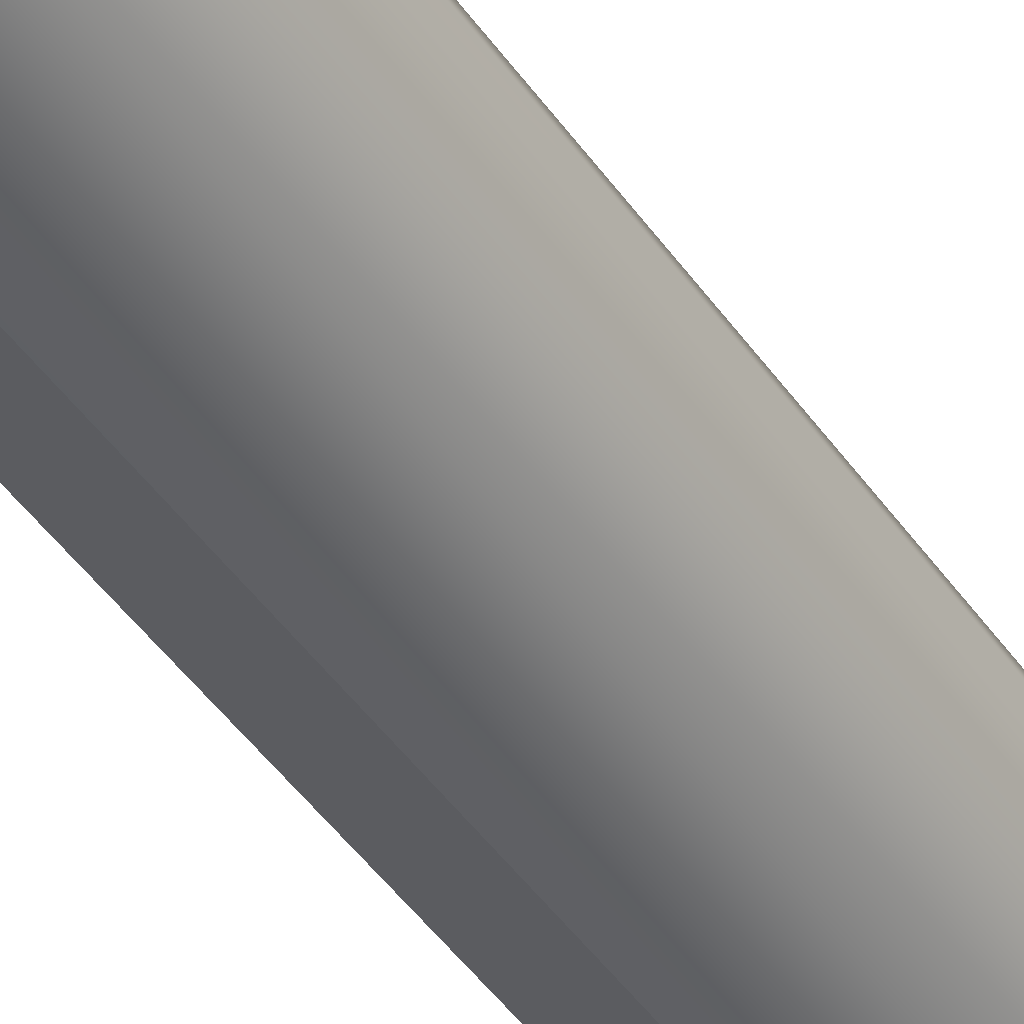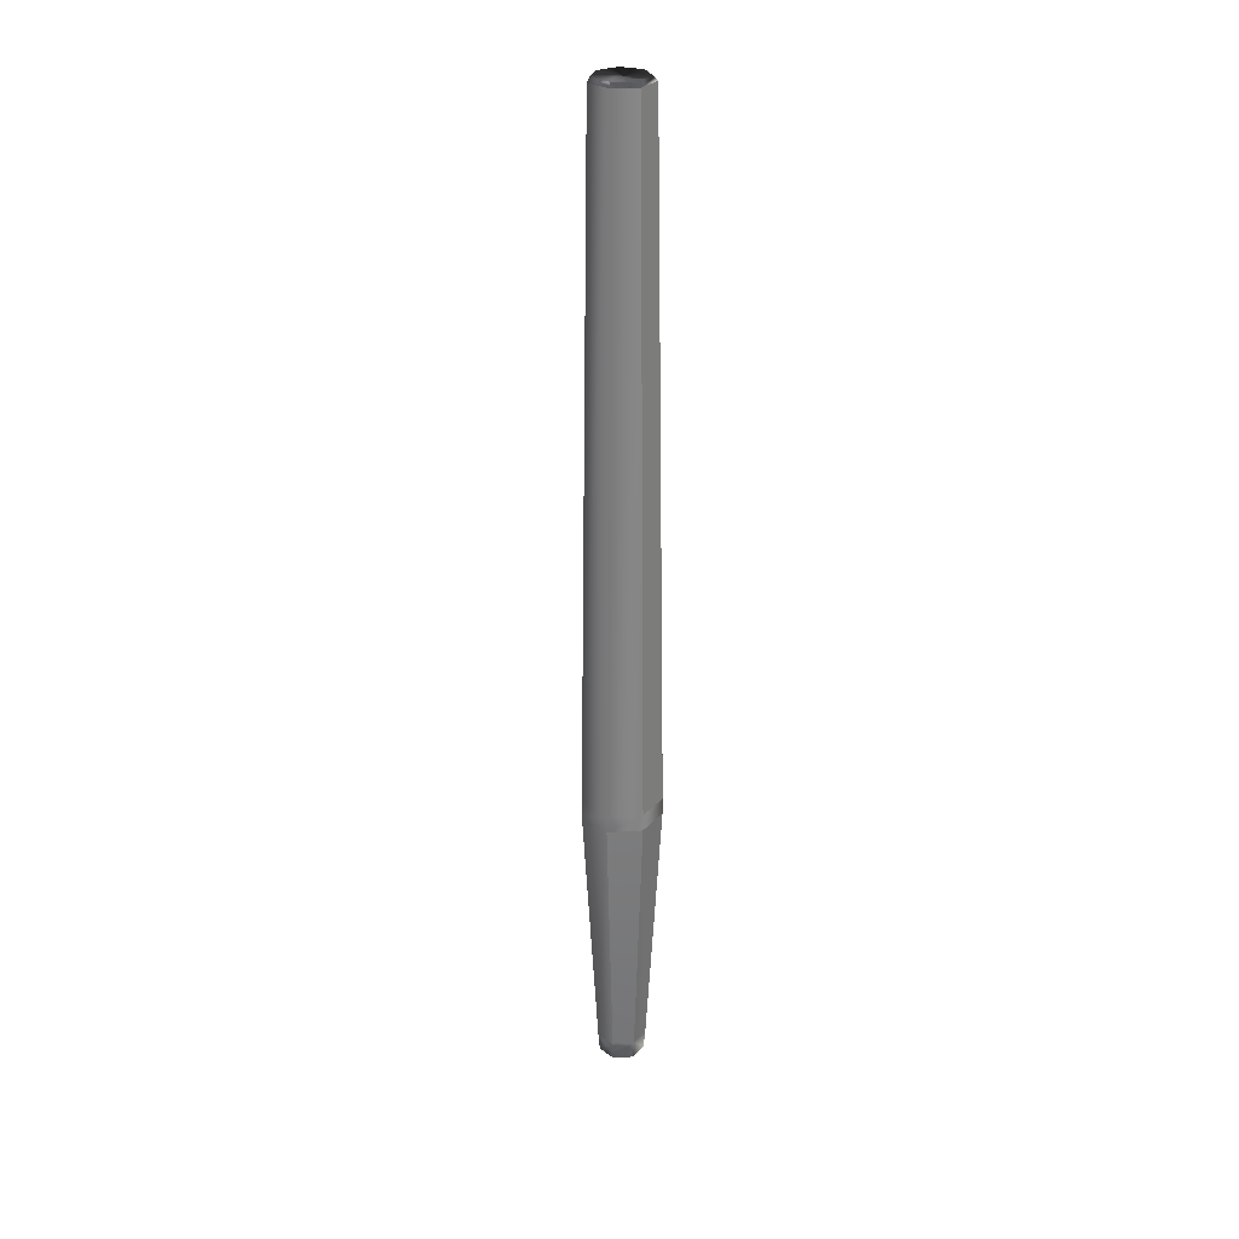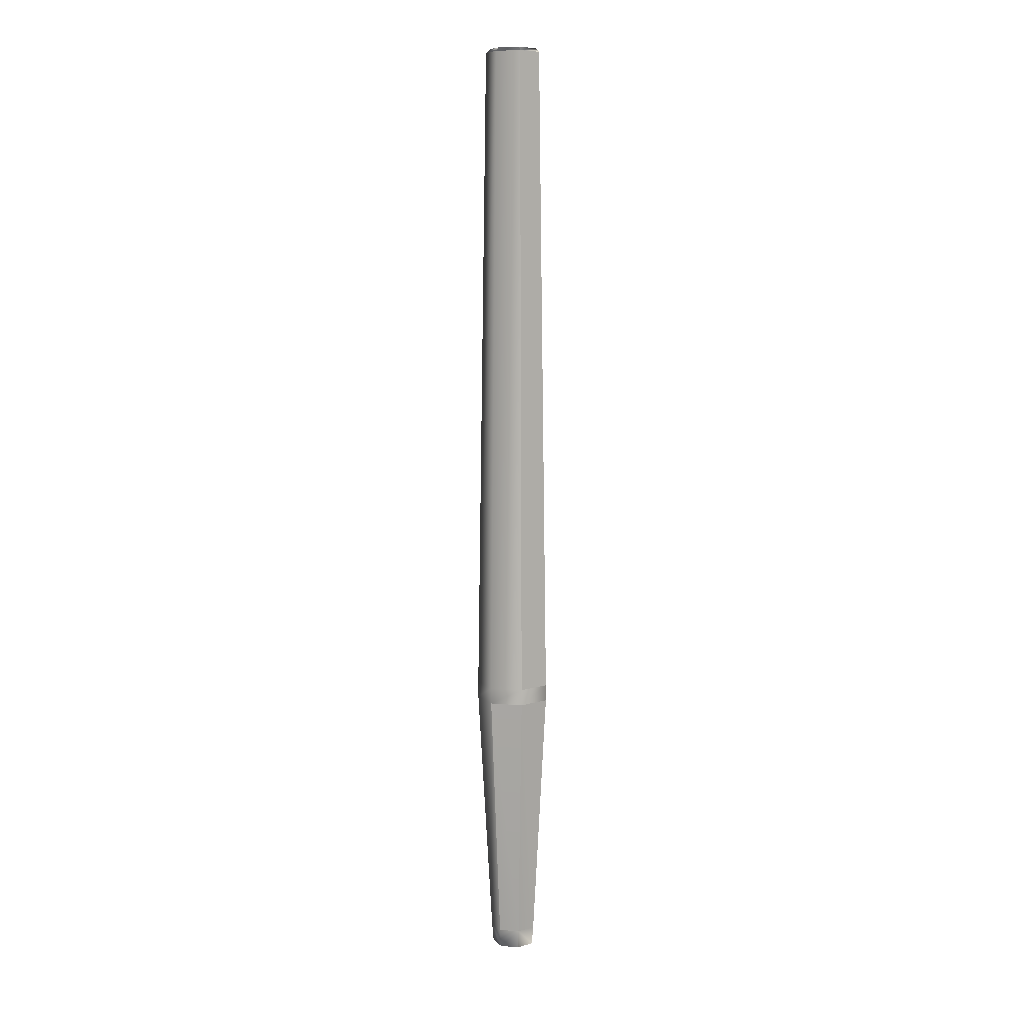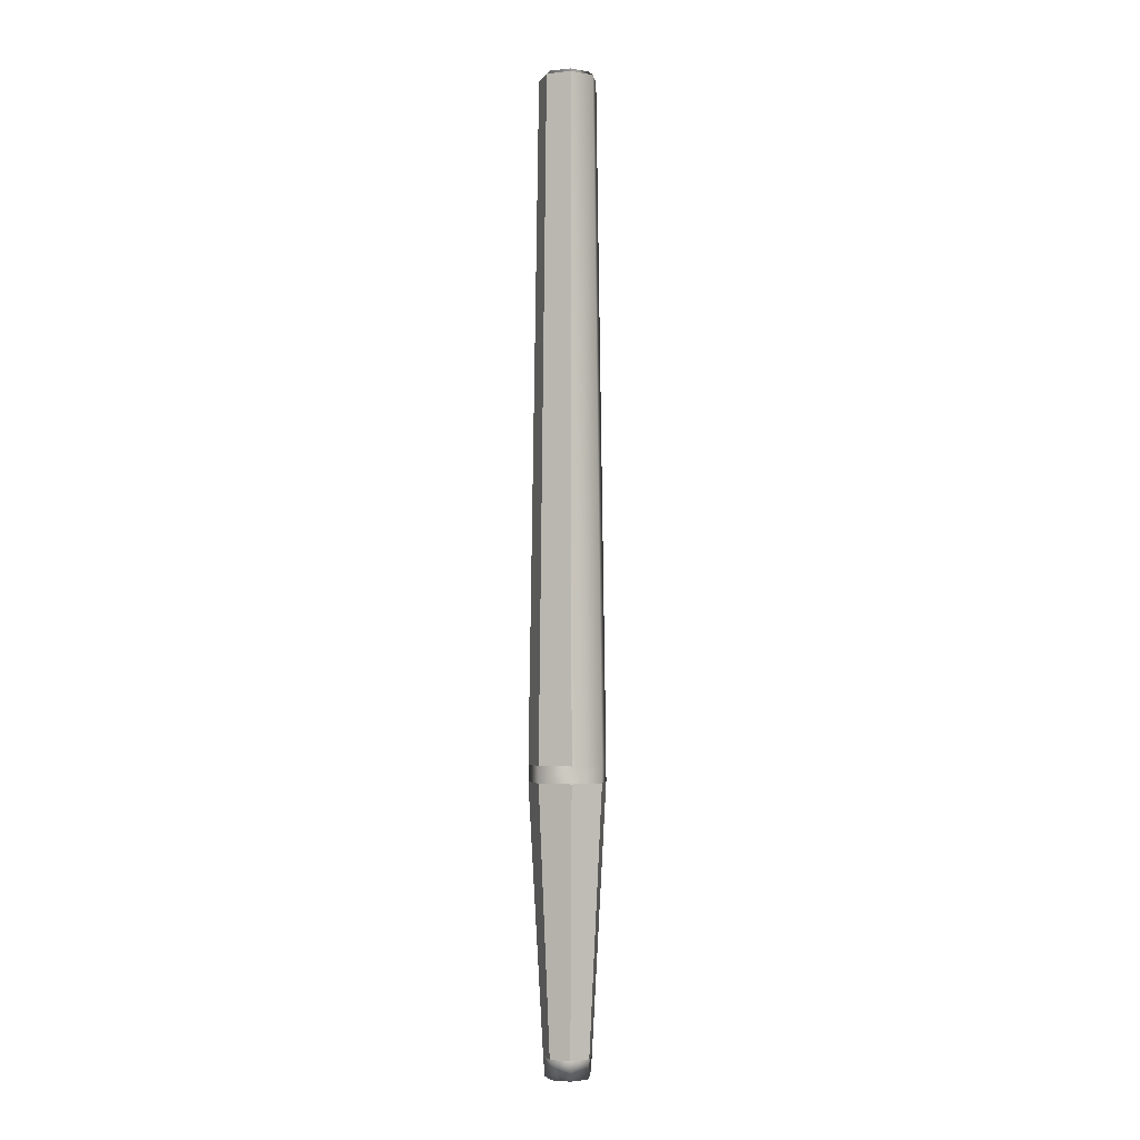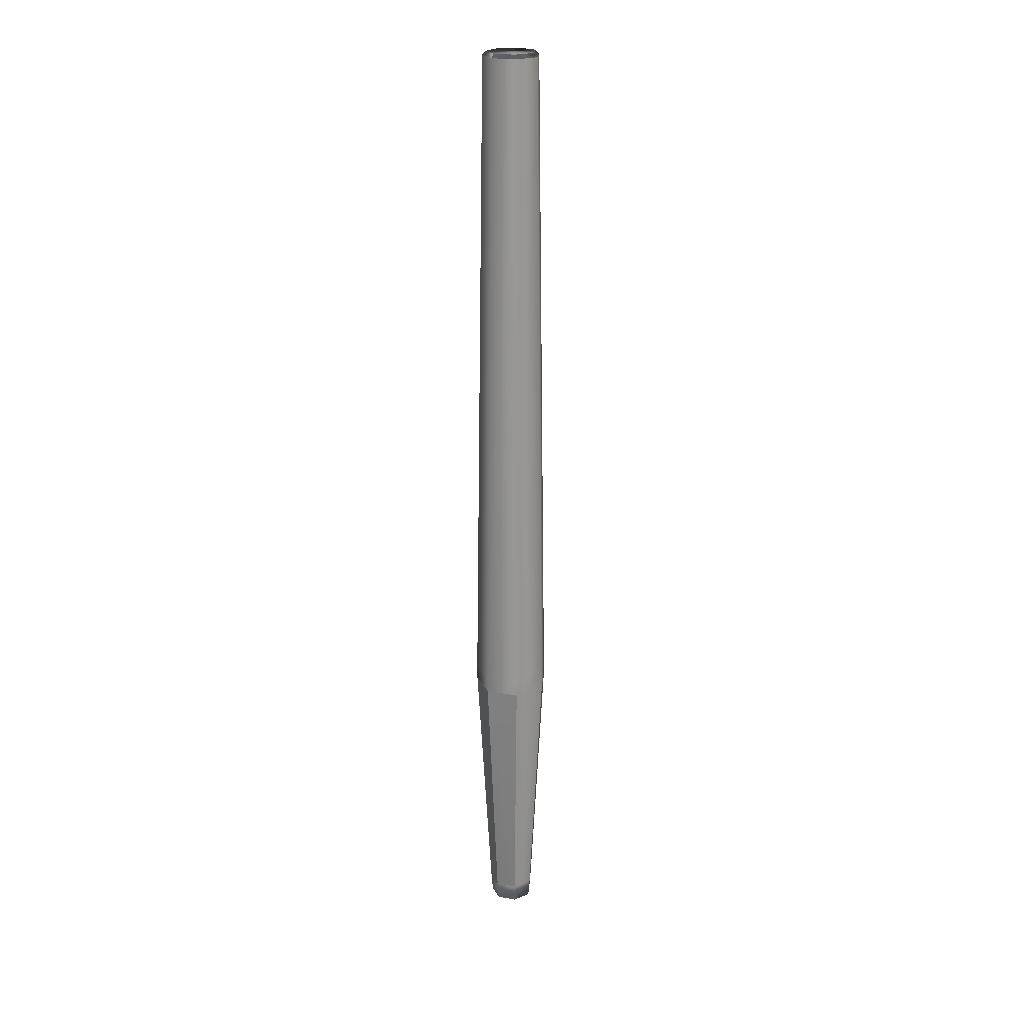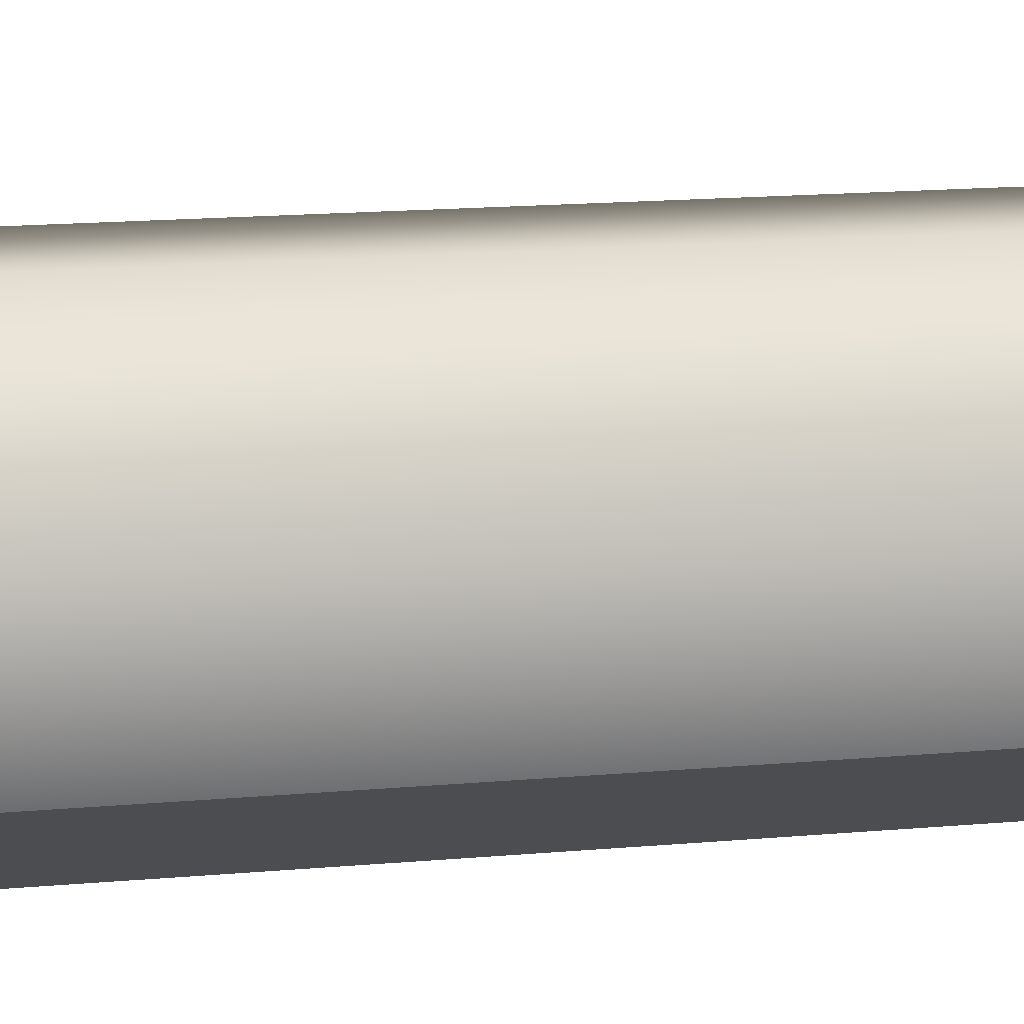
<metadata>
{"format":"obj","ext":"obj","renderer":"f3d","projection":"perspective","resolution":1024,"background":"white","views":[{"elev":-43.7,"azim":31.9,"up":"+Z"},{"elev":28.7,"azim":162.0,"up":"+Y"},{"elev":8.8,"azim":-179.7,"up":"+Y"},{"elev":-2.9,"azim":-18.0,"up":"+Y"},{"elev":22.7,"azim":82.0,"up":"+Y"},{"elev":-54.3,"azim":93.7,"up":"+Z"}]}
</metadata>
<code>
o practice_broadsword_hull
v 0.02454 -0.1896 -0.000334
v 0.0153 -0.1896 -0.01952
v -0.00546 -0.1896 -0.02425
v -0.0221 -0.1896 -0.01098
v -0.0221 -0.1896 0.01031
v -0.00546 -0.1896 0.02359
v 0.0153 -0.1896 0.01885
v 0.02714 0.8691 -0.000333
v 0.01692 0.8691 -0.02155
v -0.006039 0.8691 -0.02679
v -0.02445 0.8691 -0.01211
v -0.02445 0.8691 0.01144
v -0.006039 0.8691 0.02612
v 0.01692 0.8691 0.02089
v 0.04234 0.1166 -0.000333
v 0.0264 0.1166 -0.03344
v -0.009421 0.1166 -0.04161
v -0.03815 0.1166 -0.0187
v -0.03815 0.1166 0.01804
v -0.009421 0.1166 0.04095
v 0.0264 0.1166 0.03277
v 0.0264 0.1349 -0.03344
v 0.04234 0.1349 -0.000333
v 0.0264 0.1349 0.03277
v -0.009421 0.1349 0.04095
v -0.03815 0.1349 0.01804
v -0.03815 0.1349 -0.0187
v -0.009421 0.1349 -0.04161
v 0.01965 0.8649 -0.02497
v 0.03151 0.8649 -0.000333
v 0.01965 0.8649 0.0243
v -0.007011 0.8649 0.03039
v -0.02839 0.8649 0.01334
v -0.02839 0.8649 -0.01401
v -0.007011 0.8649 -0.03105
v 0.01641 -0.1685 -0.02091
v 0.02631 -0.1685 -0.000334
v 0.01641 -0.1685 0.02024
v -0.02371 -0.1685 0.01108
v -0.005855 -0.1685 -0.02599
v -0.005855 -0.1685 0.02532
v -0.02371 -0.1685 -0.01175
f 2 3 40
f 40 36 2
f 7 1 37
f 37 38 7
f 17 18 27
f 27 28 17
f 18 19 26
f 26 27 18
f 19 20 25
f 25 26 19
f 7 6 1
f 8 14 31
f 31 30 8
f 13 12 33
f 33 32 13
f 10 9 29
f 29 35 10
f 9 11 13
f 28 16 17
f 24 20 21
f 41 21 20
f 25 31 32
f 23 21 15
f 35 27 34
f 18 39 19
f 20 39 41
f 24 30 31
f 5 1 6
f 11 35 34
f 22 35 29
f 33 25 32
f 37 21 38
f 4 40 3
f 39 6 41
f 37 16 15
f 23 29 30
f 30 9 8
f 27 33 34
f 22 15 16
f 42 17 40
f 11 33 12
f 2 4 3
f 41 7 38
f 42 5 39
f 40 16 36
f 2 37 1
f 32 14 13
f 14 8 9
f 9 10 11
f 11 12 13
f 13 14 9
f 28 22 16
f 24 25 20
f 41 38 21
f 25 24 31
f 23 24 21
f 35 28 27
f 18 42 39
f 20 19 39
f 24 23 30
f 5 4 1
f 11 10 35
f 22 28 35
f 33 26 25
f 37 15 21
f 4 42 40
f 39 5 6
f 37 36 16
f 23 22 29
f 30 29 9
f 27 26 33
f 22 23 15
f 42 18 17
f 11 34 33
f 2 1 4
f 41 6 7
f 42 4 5
f 40 17 16
f 2 36 37
f 32 31 14

</code>
